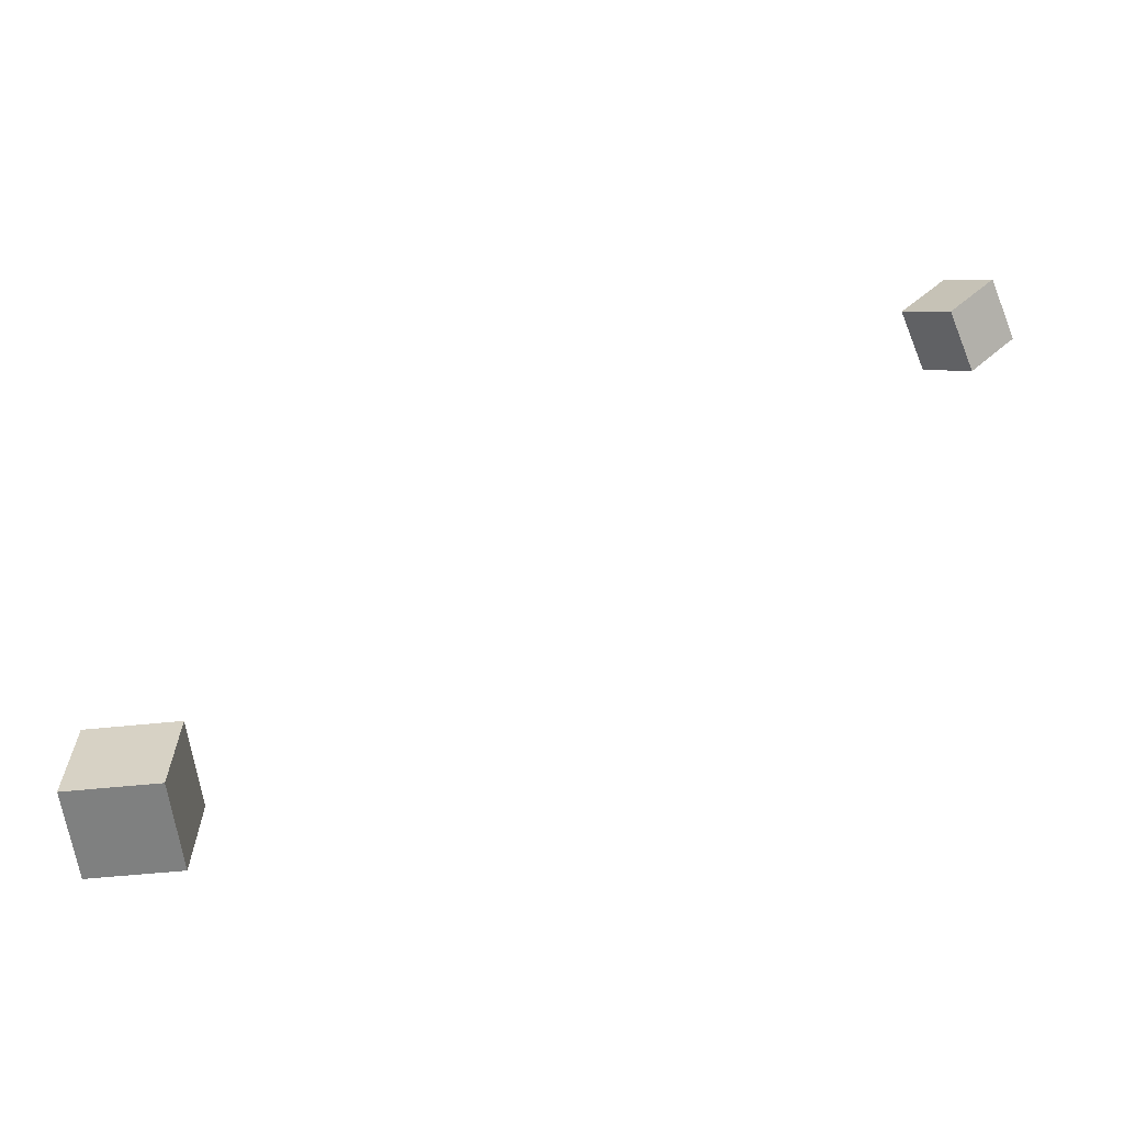
<metadata>
{"format":"obj","ext":"obj","renderer":"f3d","projection":"perspective","resolution":1024,"background":"white","views":[{"elev":-47.7,"azim":8.6,"up":"+Z"}]}
</metadata>
<code>
v -1.443 -0.486 -3.016
v -1.439 -0.4675 -3.021
v -1.425 -0.475 -3.034
v -1.43 -0.4935 -3.029
v -1.411 -0.4744 -3.02
v -1.424 -0.4669 -3.007
v -1.429 -0.4854 -3.002
v -1.416 -0.4929 -3.015
v -1.425 -0.475 -3.034
v -1.411 -0.4744 -3.02
v -1.416 -0.4929 -3.015
v -1.43 -0.4935 -3.029
v -1.429 -0.4854 -3.002
v -1.424 -0.4669 -3.007
v -1.439 -0.4675 -3.021
v -1.443 -0.486 -3.016
v -1.416 -0.4929 -3.015
v -1.429 -0.4854 -3.002
v -1.443 -0.486 -3.016
v -1.43 -0.4935 -3.029
v -1.439 -0.4675 -3.021
v -1.424 -0.4669 -3.007
v -1.411 -0.4744 -3.02
v -1.425 -0.475 -3.034
v -1.69 -0.4559 -3.125
v -1.691 -0.4266 -3.132
v -1.69 -0.4331 -3.161
v -1.69 -0.4624 -3.155
v -1.66 -0.4323 -3.161
v -1.661 -0.4258 -3.132
v -1.66 -0.4551 -3.125
v -1.66 -0.4615 -3.155
v -1.69 -0.4331 -3.161
v -1.66 -0.4323 -3.161
v -1.66 -0.4615 -3.155
v -1.69 -0.4624 -3.155
v -1.66 -0.4551 -3.125
v -1.661 -0.4258 -3.132
v -1.691 -0.4266 -3.132
v -1.69 -0.4559 -3.125
v -1.66 -0.4615 -3.155
v -1.66 -0.4551 -3.125
v -1.69 -0.4559 -3.125
v -1.69 -0.4624 -3.155
v -1.691 -0.4266 -3.132
v -1.661 -0.4258 -3.132
v -1.66 -0.4323 -3.161
v -1.69 -0.4331 -3.161
f 1 2 3
f 1 3 4
f 5 6 7
f 5 7 8
f 9 10 11
f 9 11 12
f 13 14 15
f 13 15 16
f 17 18 19
f 17 19 20
f 21 22 23
f 21 23 24
f 25 26 27
f 25 27 28
f 29 30 31
f 29 31 32
f 33 34 35
f 33 35 36
f 37 38 39
f 37 39 40
f 41 42 43
f 41 43 44
f 45 46 47
f 45 47 48

</code>
